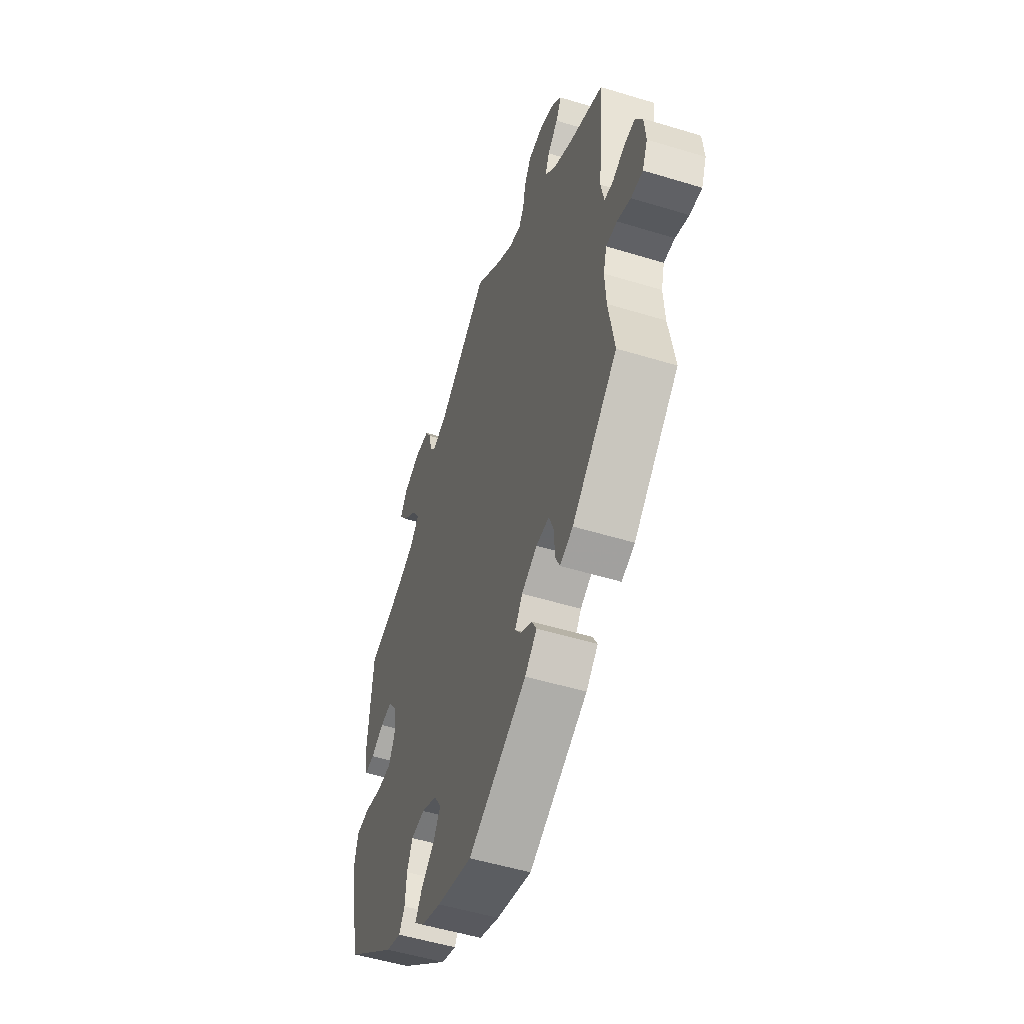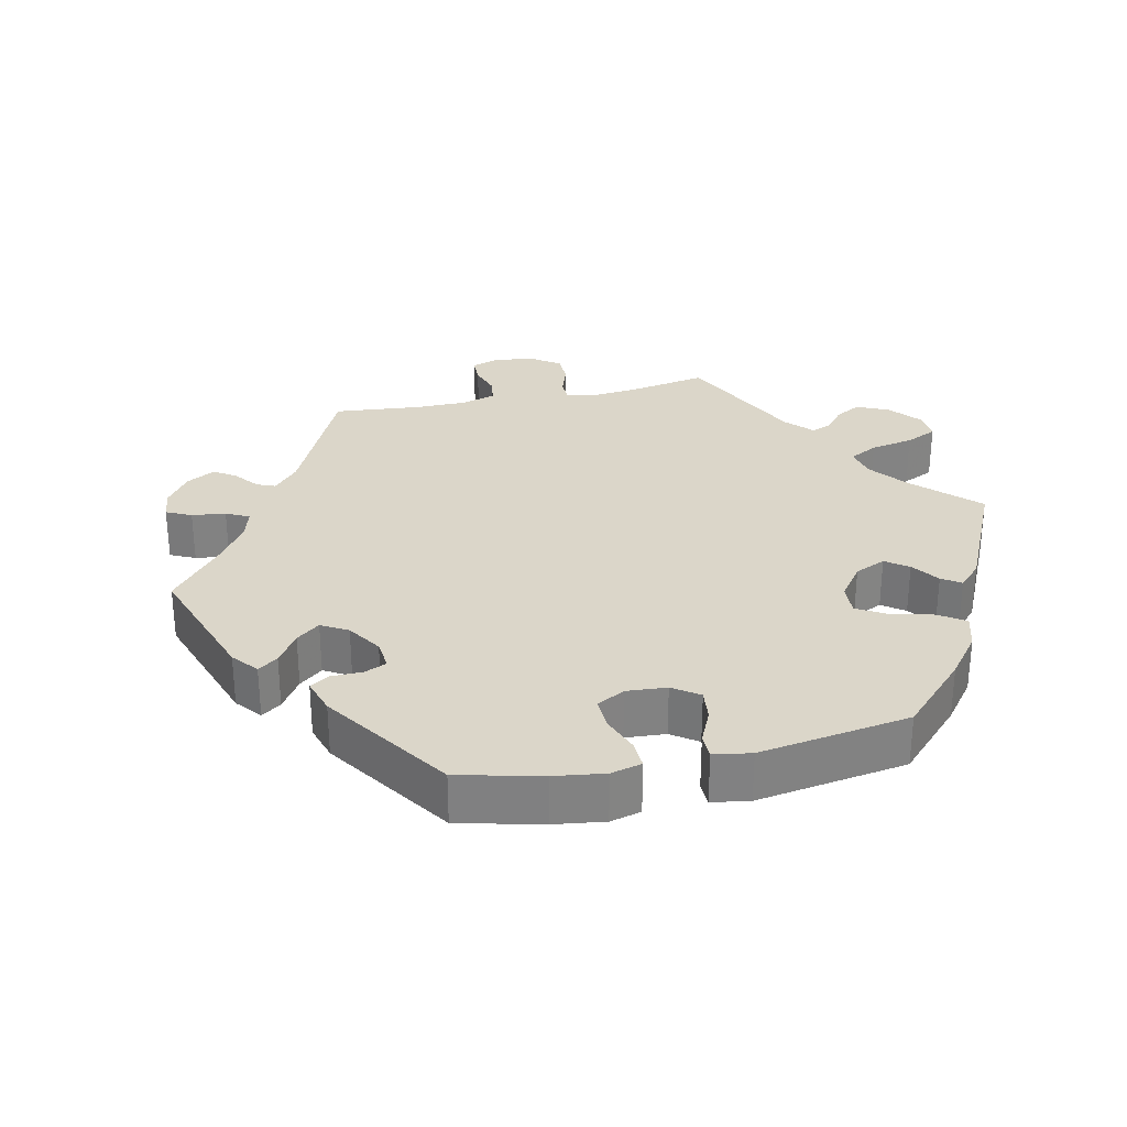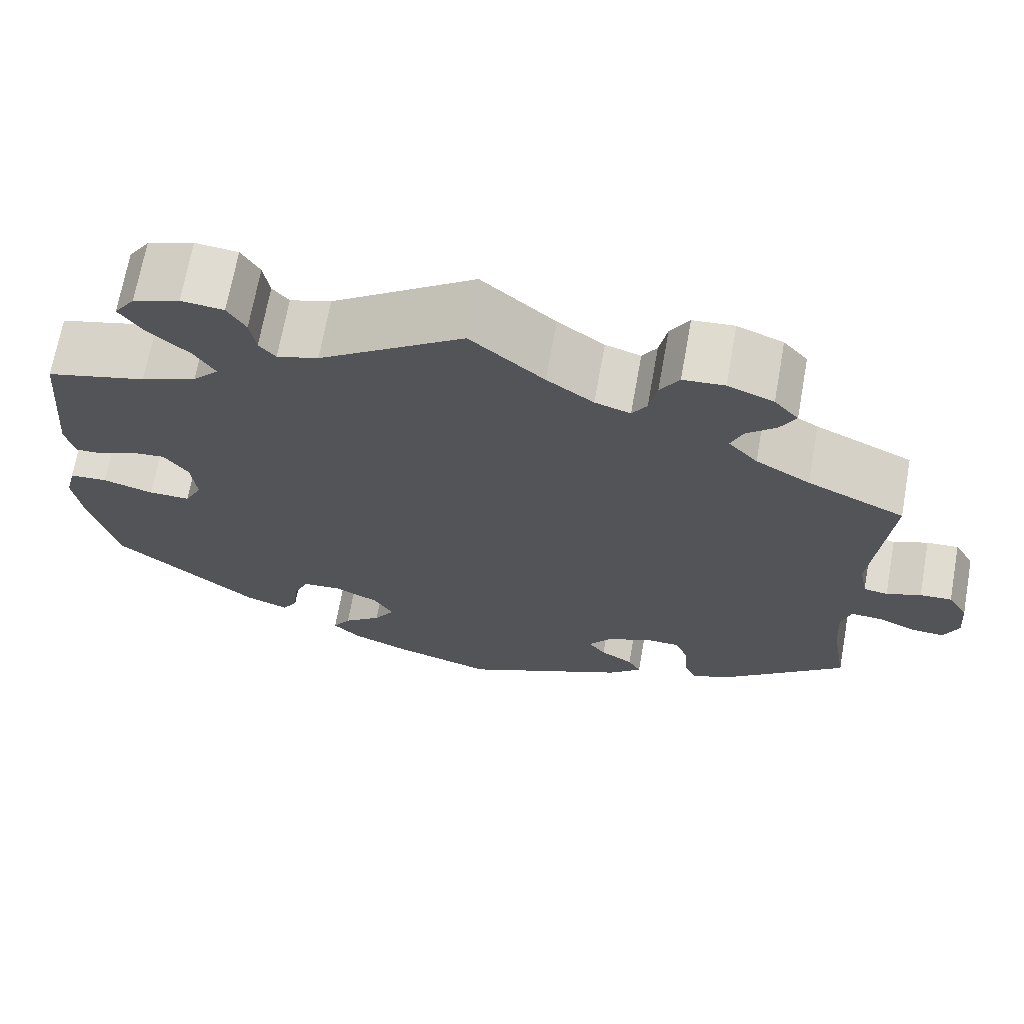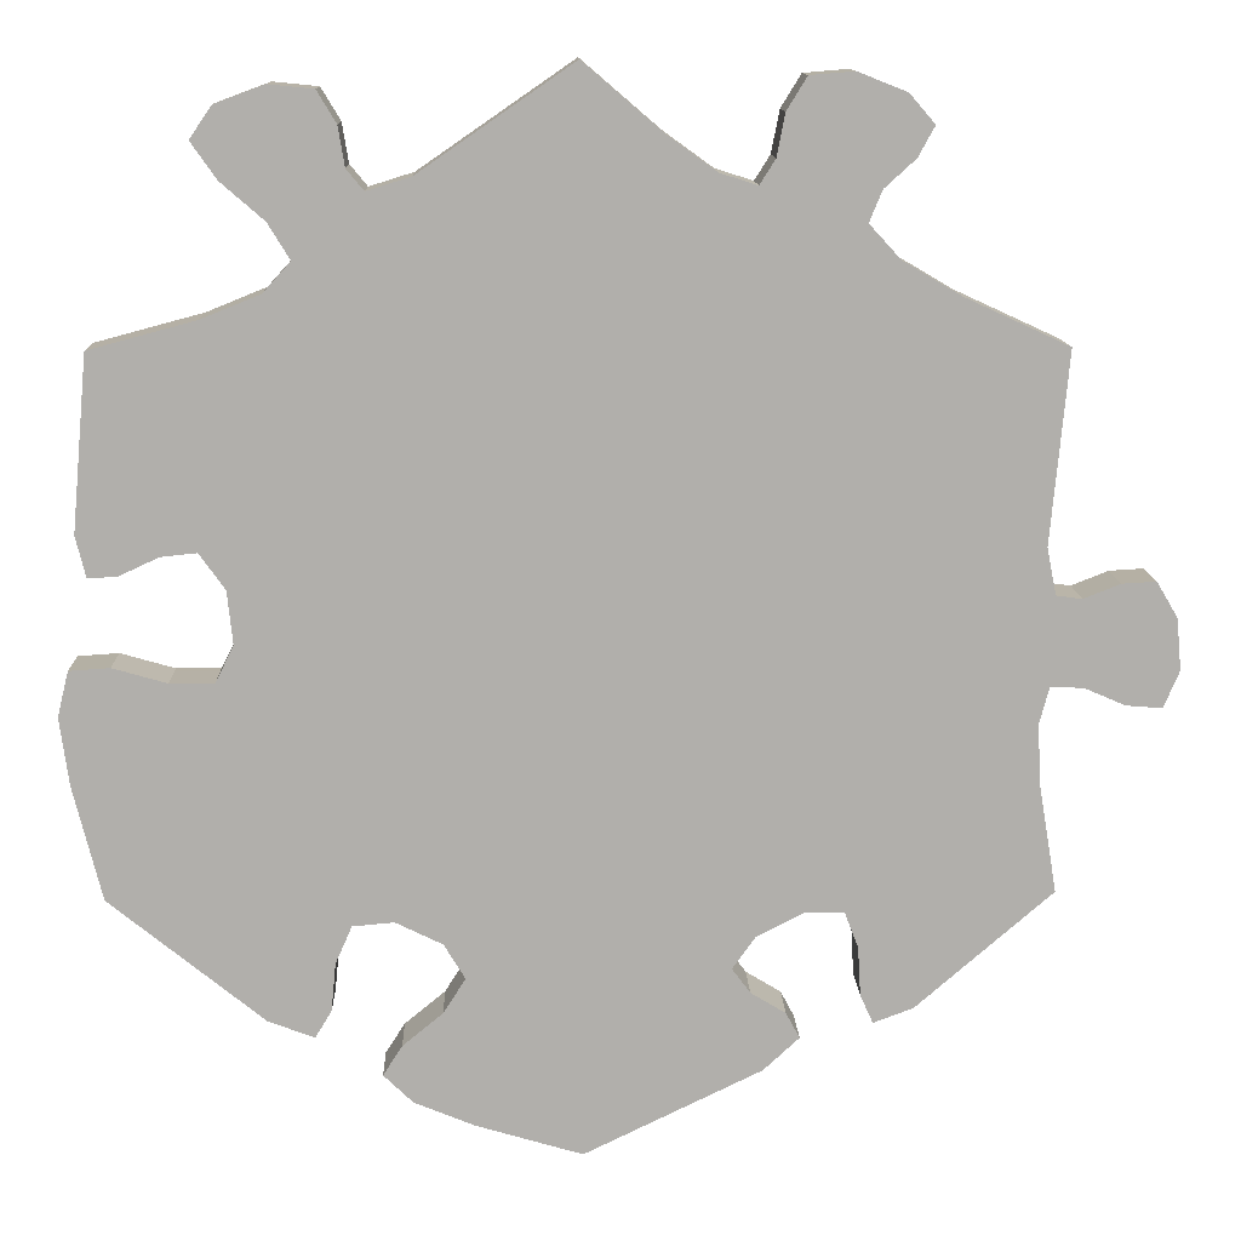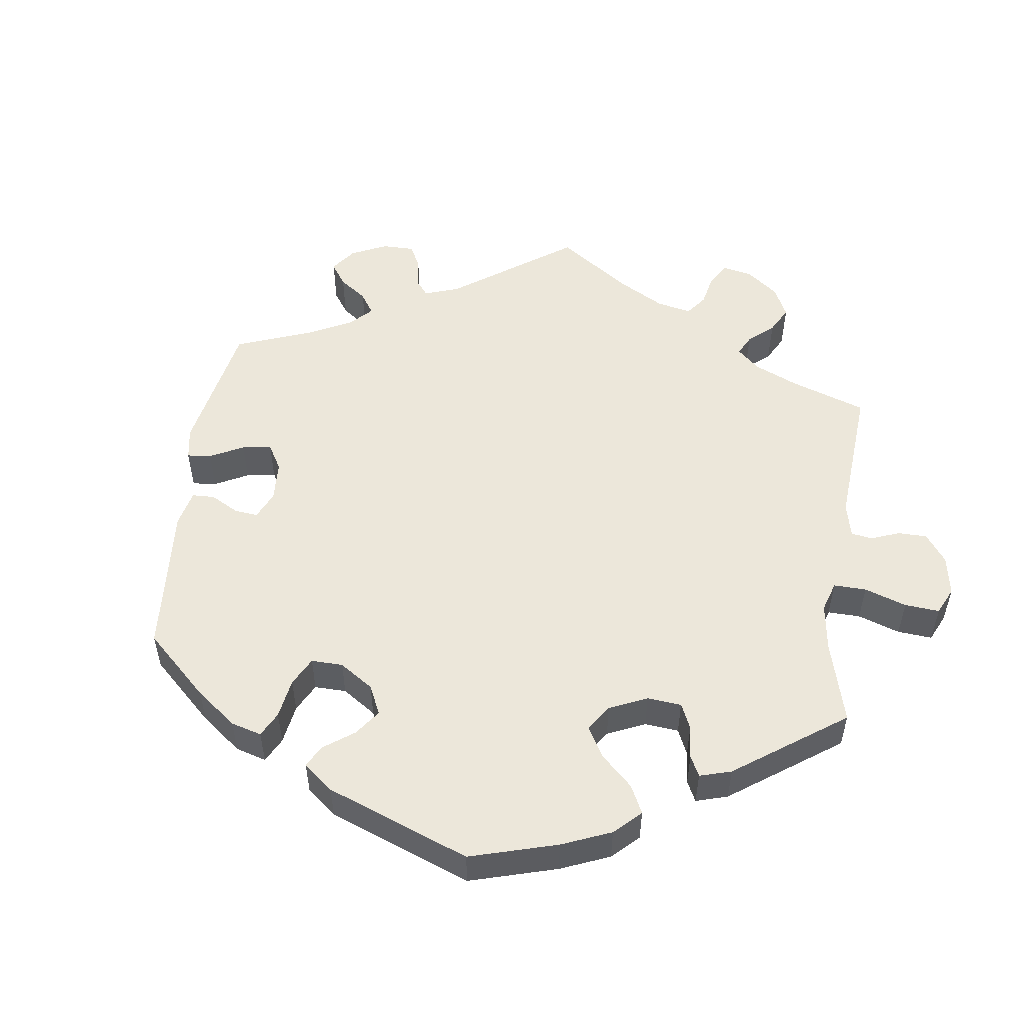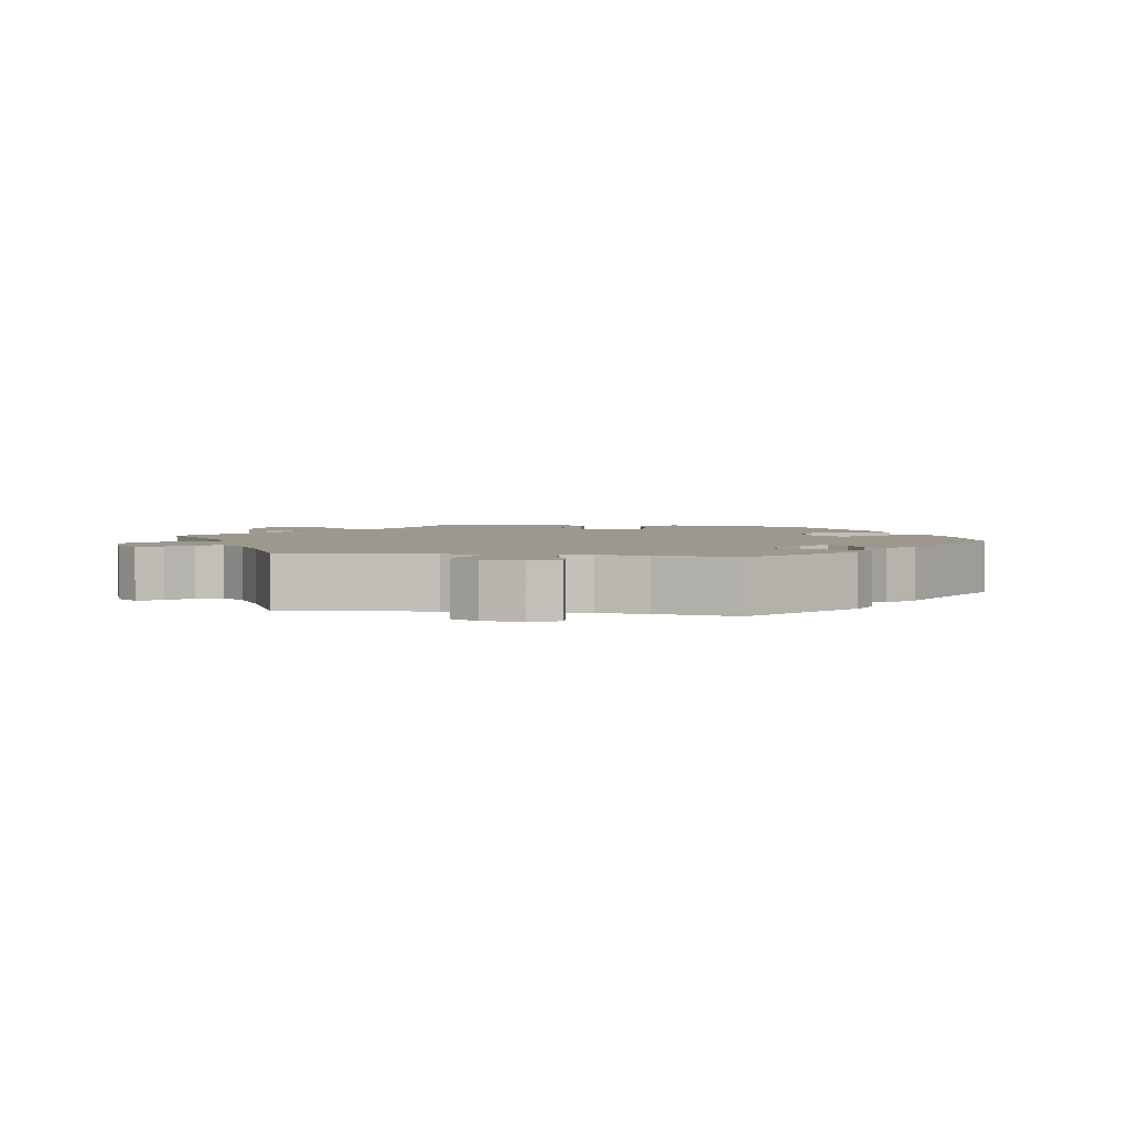
<metadata>
{"format":"obj","ext":"obj","renderer":"f3d","projection":"perspective","resolution":1024,"background":"white","views":[{"elev":-52.0,"azim":71.7,"up":"+Z"},{"elev":29.7,"azim":-162.3,"up":"+Y"},{"elev":69.0,"azim":10.2,"up":"+Z"},{"elev":12.1,"azim":-1.8,"up":"+Z"},{"elev":52.6,"azim":-112.3,"up":"+Y"},{"elev":3.0,"azim":99.2,"up":"+Y"}]}
</metadata>
<code>
v -0.385 0.07 0.32
v -0.321 0.07 0.346
v -0.291 0.07 0.379
v -0.315 0.07 0.418
v -0.362 0.07 0.459
v -0.39 0.07 0.499
v -0.366 0.07 0.534
v -0.312 0.07 0.554
v -0.263 0.07 0.549
v -0.242 0.07 0.514
v -0.235 0.07 0.471
v -0.216 0.07 0.448
v -0.168 0.07 0.463
v -0.001 0.07 0.578
v 0.084 0.07 0.505
v 0.138 0.07 0.466
v 0.179 0.07 0.453
v 0.196 0.07 0.48
v 0.205 0.07 0.526
v 0.227 0.07 0.562
v 0.275 0.07 0.566
v 0.328 0.07 0.545
v 0.356 0.07 0.513
v 0.338 0.07 0.48
v 0.304 0.07 0.449
v 0.29 0.07 0.415
v 0.324 0.07 0.378
v 0.387 0.07 0.341
v 0.5 0.07 0.289
v 0.481 0.07 0.082
v 0.491 0.07 0.031
v 0.519 0.07 0.027
v 0.559 0.07 0.043
v 0.596 0.07 0.045
v 0.619 0.07 0.006
v 0.624 0.07 -0.05
v 0.607 0.07 -0.09
v 0.568 0.07 -0.087
v 0.524 0.07 -0.068
v 0.488 0.07 -0.066
v 0.477 0.07 -0.107
v 0.481 0.07 -0.175
v 0.5 0.07 -0.289
v 0.352 0.07 -0.417
v 0.309 0.07 -0.433
v 0.295 0.07 -0.402
v 0.292 0.07 -0.349
v 0.277 0.07 -0.31
v 0.234 0.07 -0.31
v 0.183 0.07 -0.336
v 0.158 0.07 -0.371
v 0.178 0.07 -0.398
v 0.216 0.07 -0.421
v 0.231 0.07 -0.449
v 0.192 0.07 -0.485
v 0 0.07 -0.578
v -0.115 0.07 -0.544
v -0.181 0.07 -0.517
v -0.213 0.07 -0.486
v -0.192 0.07 -0.453
v -0.148 0.07 -0.417
v -0.124 0.07 -0.379
v -0.147 0.07 -0.341
v -0.198 0.07 -0.316
v -0.243 0.07 -0.32
v -0.261 0.07 -0.361
v -0.266 0.07 -0.413
v -0.284 0.07 -0.443
v -0.334 0.07 -0.424
v -0.501 0.07 -0.289
v -0.532 0.07 -0.165
v -0.542 0.07 -0.091
v -0.53 0.07 -0.042
v -0.486 0.07 -0.039
v -0.427 0.07 -0.056
v -0.379 0.07 -0.056
v -0.359 0.07 -0.016
v -0.365 0.07 0.042
v -0.393 0.07 0.081
v -0.432 0.07 0.077
v -0.475 0.07 0.057
v -0.507 0.07 0.055
v -0.518 0.07 0.1
v -0.501 0.07 0.289
v -0.385 0 0.32
v -0.321 0 0.346
v -0.291 0 0.379
v -0.315 0 0.418
v -0.362 0 0.459
v -0.39 0 0.499
v -0.366 0 0.534
v -0.312 0 0.554
v -0.263 0 0.549
v -0.242 0 0.514
v -0.235 0 0.471
v -0.216 0 0.448
v -0.168 0 0.463
v -0.001 0 0.578
v 0.084 0 0.505
v 0.138 0 0.466
v 0.179 0 0.453
v 0.196 0 0.48
v 0.205 0 0.526
v 0.227 0 0.562
v 0.275 0 0.566
v 0.328 0 0.545
v 0.356 0 0.513
v 0.338 0 0.48
v 0.304 0 0.449
v 0.29 0 0.415
v 0.324 0 0.378
v 0.387 0 0.341
v 0.5 0 0.289
v 0.481 0 0.082
v 0.491 0 0.031
v 0.519 0 0.027
v 0.559 0 0.043
v 0.596 0 0.045
v 0.619 0 0.006
v 0.624 0 -0.05
v 0.607 0 -0.09
v 0.568 0 -0.087
v 0.524 0 -0.068
v 0.488 0 -0.066
v 0.477 0 -0.107
v 0.481 0 -0.175
v 0.5 0 -0.289
v 0.352 0 -0.417
v 0.309 0 -0.433
v 0.295 0 -0.402
v 0.292 0 -0.349
v 0.277 0 -0.31
v 0.234 0 -0.31
v 0.183 0 -0.336
v 0.158 0 -0.371
v 0.178 0 -0.398
v 0.216 0 -0.421
v 0.231 0 -0.449
v 0.192 0 -0.485
v 0 0 -0.578
v -0.115 0 -0.544
v -0.181 0 -0.517
v -0.213 0 -0.486
v -0.192 0 -0.453
v -0.148 0 -0.417
v -0.124 0 -0.379
v -0.147 0 -0.341
v -0.198 0 -0.316
v -0.243 0 -0.32
v -0.261 0 -0.361
v -0.266 0 -0.413
v -0.284 0 -0.443
v -0.334 0 -0.424
v -0.501 0 -0.289
v -0.532 0 -0.165
v -0.542 0 -0.091
v -0.53 0 -0.042
v -0.486 0 -0.039
v -0.427 0 -0.056
v -0.379 0 -0.056
v -0.359 0 -0.016
v -0.365 0 0.042
v -0.393 0 0.081
v -0.432 0 0.077
v -0.475 0 0.057
v -0.507 0 0.055
v -0.518 0 0.1
v -0.501 0 0.289
f 83 84 1
f 80 81 82 83
f 79 80 83 1
f 78 79 1 2
f 77 78 2 3
f 72 73 74 75
f 72 75 76
f 71 72 76
f 70 71 76
f 69 70 76
f 66 67 68 69
f 65 66 69 76
f 64 65 76 77
f 58 59 60 61
f 58 61 62
f 57 58 62
f 56 57 62
f 55 56 62 63
f 52 53 54 55
f 51 52 55 63
f 44 45 46 47
f 42 43 44 47
f 41 42 47 48
f 40 41 48 49
f 36 37 38 39
f 36 39 40
f 35 36 40
f 32 33 34 35
f 31 32 35 40
f 30 31 40 49
f 28 29 30 49
f 22 23 24 25
f 22 25 26
f 21 22 26
f 18 19 20 21
f 17 18 21 26
f 16 17 26 27
f 13 14 15
f 12 13 15 16
f 8 9 10 11
f 8 11 12
f 7 8 12
f 4 5 6 7
f 3 4 7 12
f 50 51 63 64
f 49 50 64 77
f 27 28 49 77
f 16 27 77
f 3 12 16 77
f 85 168 167
f 167 166 165 164
f 85 167 164 163
f 86 85 163 162
f 87 86 162 161
f 159 158 157 156
f 160 159 156
f 160 156 155
f 160 155 154
f 160 154 153
f 153 152 151 150
f 160 153 150 149
f 161 160 149 148
f 145 144 143 142
f 146 145 142
f 146 142 141
f 146 141 140
f 147 146 140 139
f 139 138 137 136
f 147 139 136 135
f 131 130 129 128
f 131 128 127 126
f 132 131 126 125
f 133 132 125 124
f 123 122 121 120
f 124 123 120
f 124 120 119
f 119 118 117 116
f 124 119 116 115
f 133 124 115 114
f 133 114 113 112
f 109 108 107 106
f 110 109 106
f 110 106 105
f 105 104 103 102
f 110 105 102 101
f 111 110 101 100
f 99 98 97
f 100 99 97 96
f 95 94 93 92
f 96 95 92
f 96 92 91
f 91 90 89 88
f 96 91 88 87
f 148 147 135 134
f 161 148 134 133
f 161 133 112 111
f 161 111 100
f 161 100 96 87
f 1 85 86 2
f 2 86 87 3
f 3 87 88 4
f 4 88 89 5
f 5 89 90 6
f 6 90 91 7
f 7 91 92 8
f 8 92 93 9
f 9 93 94 10
f 10 94 95 11
f 11 95 96 12
f 12 96 97 13
f 13 97 98 14
f 14 98 99 15
f 15 99 100 16
f 16 100 101 17
f 17 101 102 18
f 18 102 103 19
f 19 103 104 20
f 20 104 105 21
f 21 105 106 22
f 22 106 107 23
f 23 107 108 24
f 24 108 109 25
f 25 109 110 26
f 26 110 111 27
f 27 111 112 28
f 28 112 113 29
f 29 113 114 30
f 30 114 115 31
f 31 115 116 32
f 32 116 117 33
f 33 117 118 34
f 34 118 119 35
f 35 119 120 36
f 36 120 121 37
f 37 121 122 38
f 38 122 123 39
f 39 123 124 40
f 40 124 125 41
f 41 125 126 42
f 42 126 127 43
f 43 127 128 44
f 44 128 129 45
f 45 129 130 46
f 46 130 131 47
f 47 131 132 48
f 48 132 133 49
f 49 133 134 50
f 50 134 135 51
f 51 135 136 52
f 52 136 137 53
f 53 137 138 54
f 54 138 139 55
f 55 139 140 56
f 56 140 141 57
f 57 141 142 58
f 58 142 143 59
f 59 143 144 60
f 60 144 145 61
f 61 145 146 62
f 62 146 147 63
f 63 147 148 64
f 64 148 149 65
f 65 149 150 66
f 66 150 151 67
f 67 151 152 68
f 68 152 153 69
f 69 153 154 70
f 70 154 155 71
f 71 155 156 72
f 72 156 157 73
f 73 157 158 74
f 74 158 159 75
f 75 159 160 76
f 76 160 161 77
f 77 161 162 78
f 78 162 163 79
f 79 163 164 80
f 80 164 165 81
f 81 165 166 82
f 82 166 167 83
f 83 167 168 84
f 84 168 85 1

</code>
